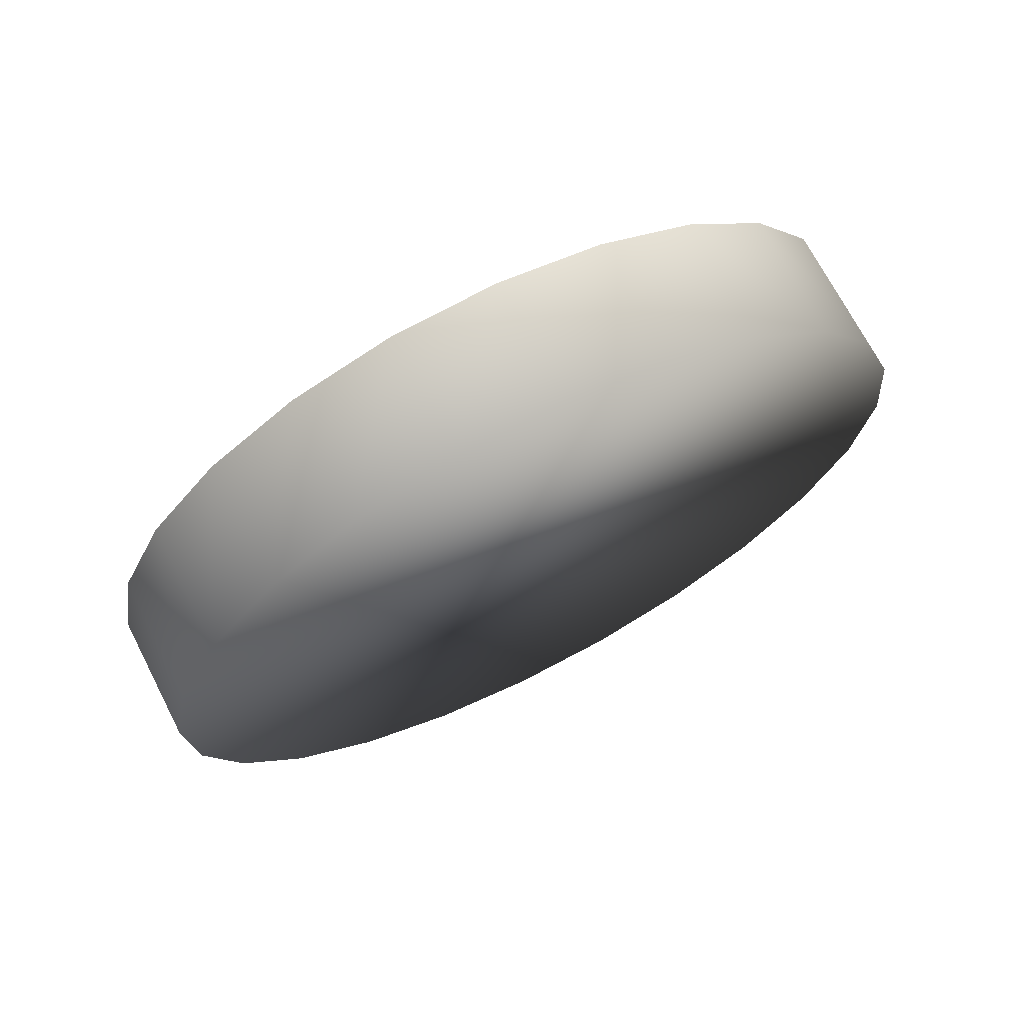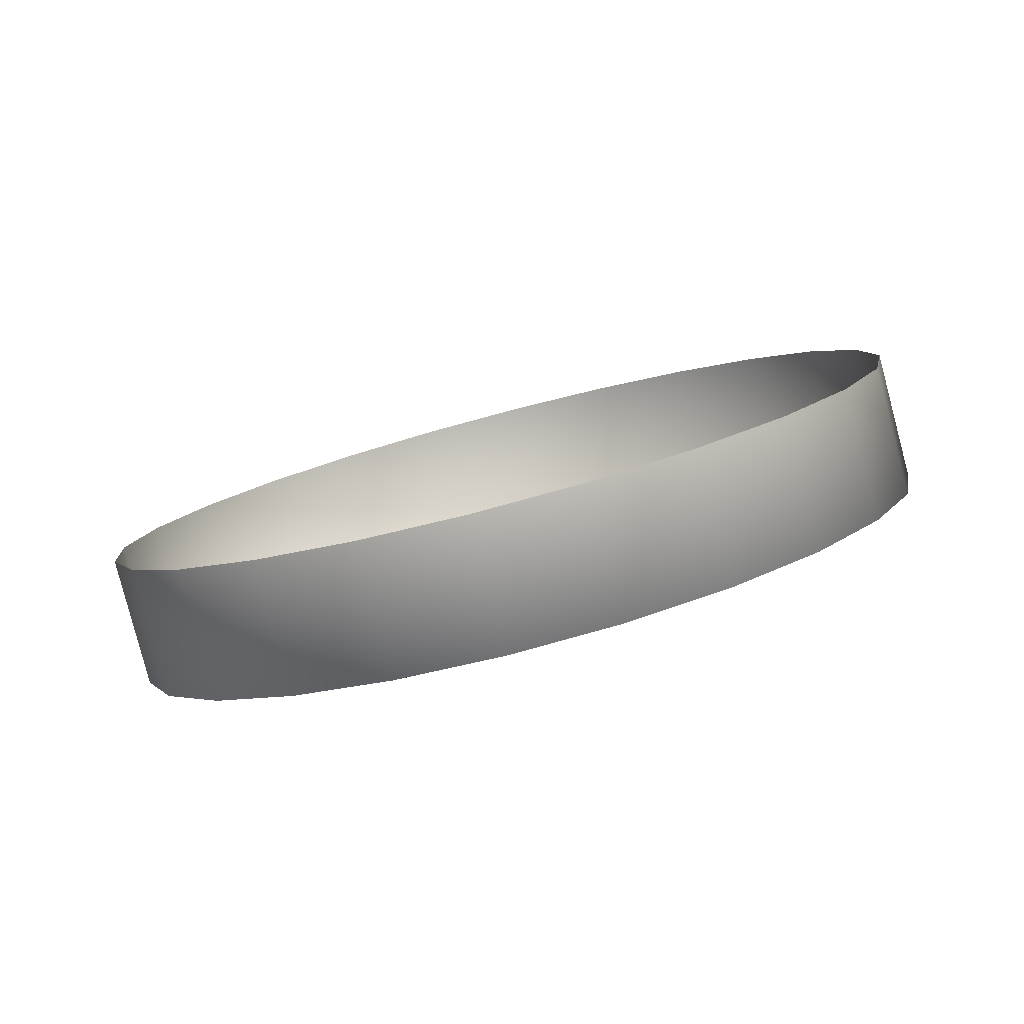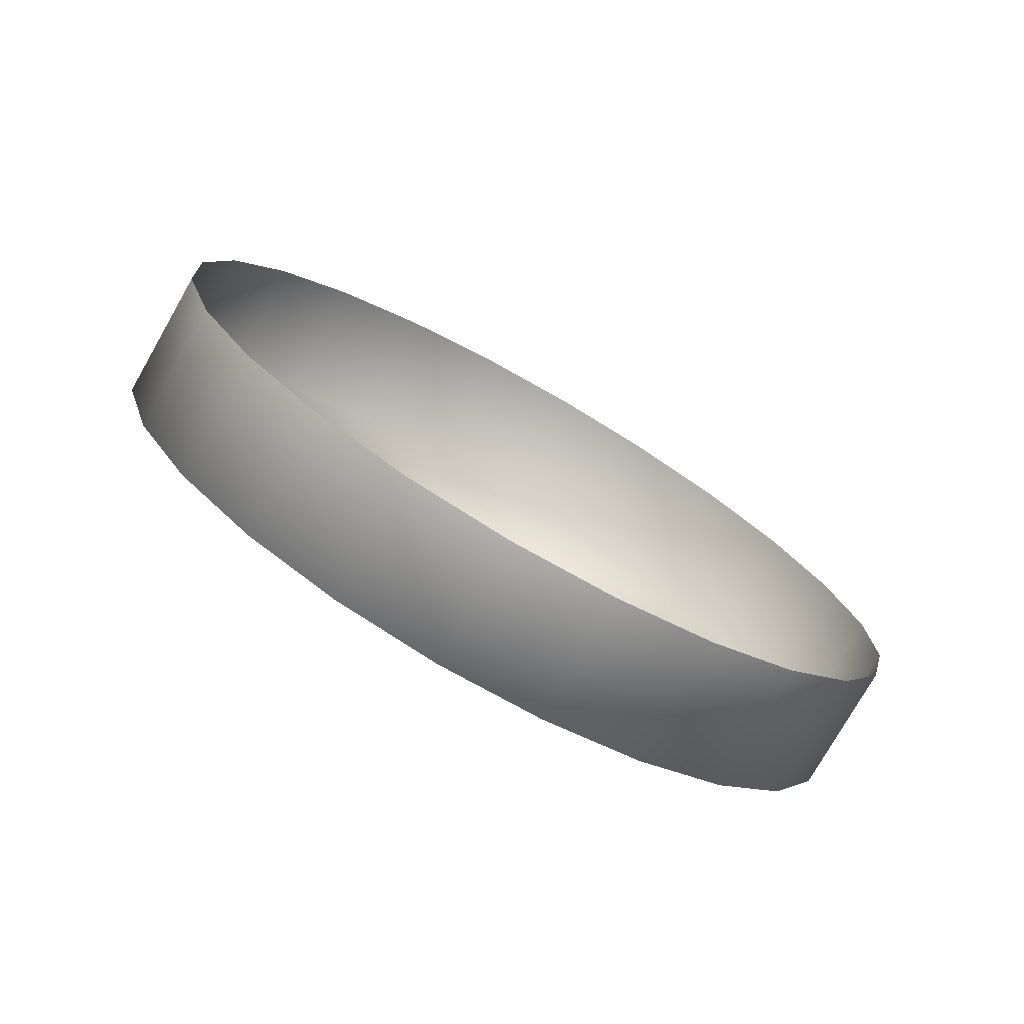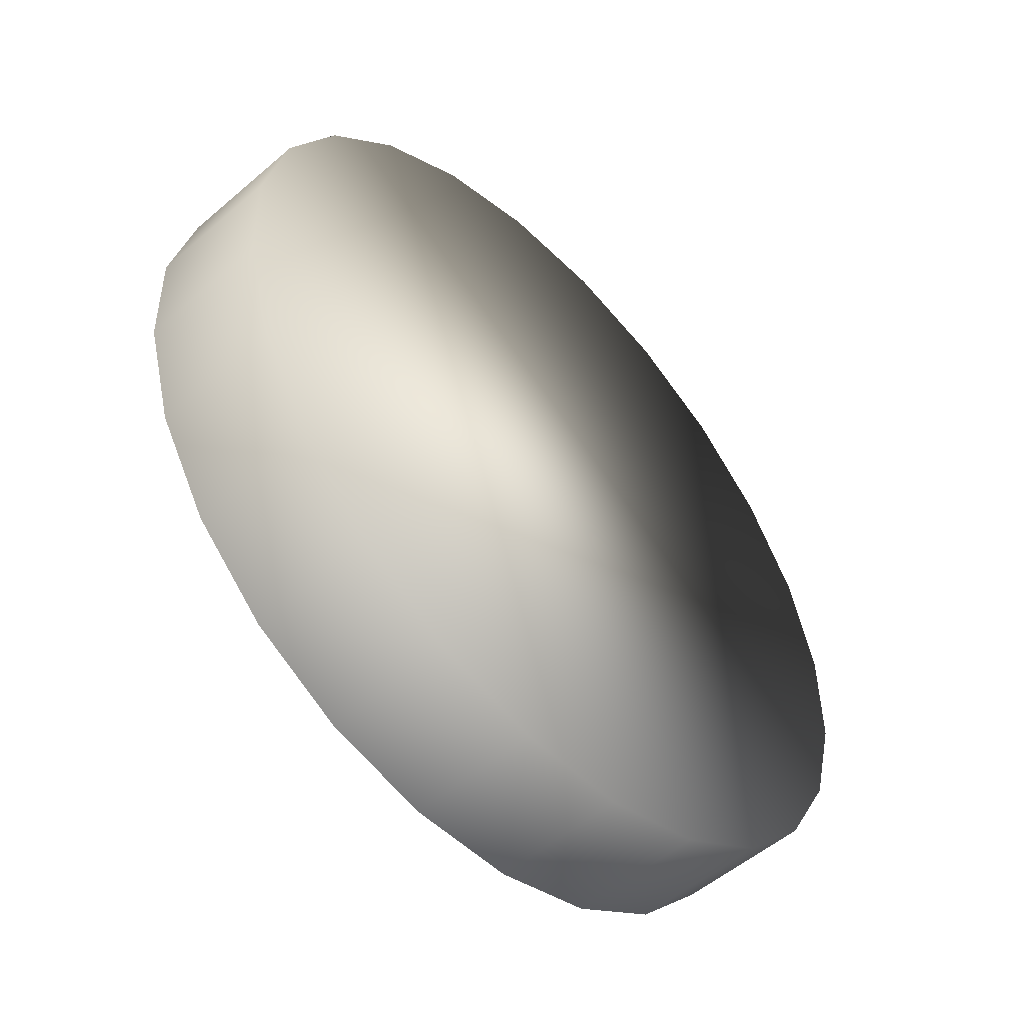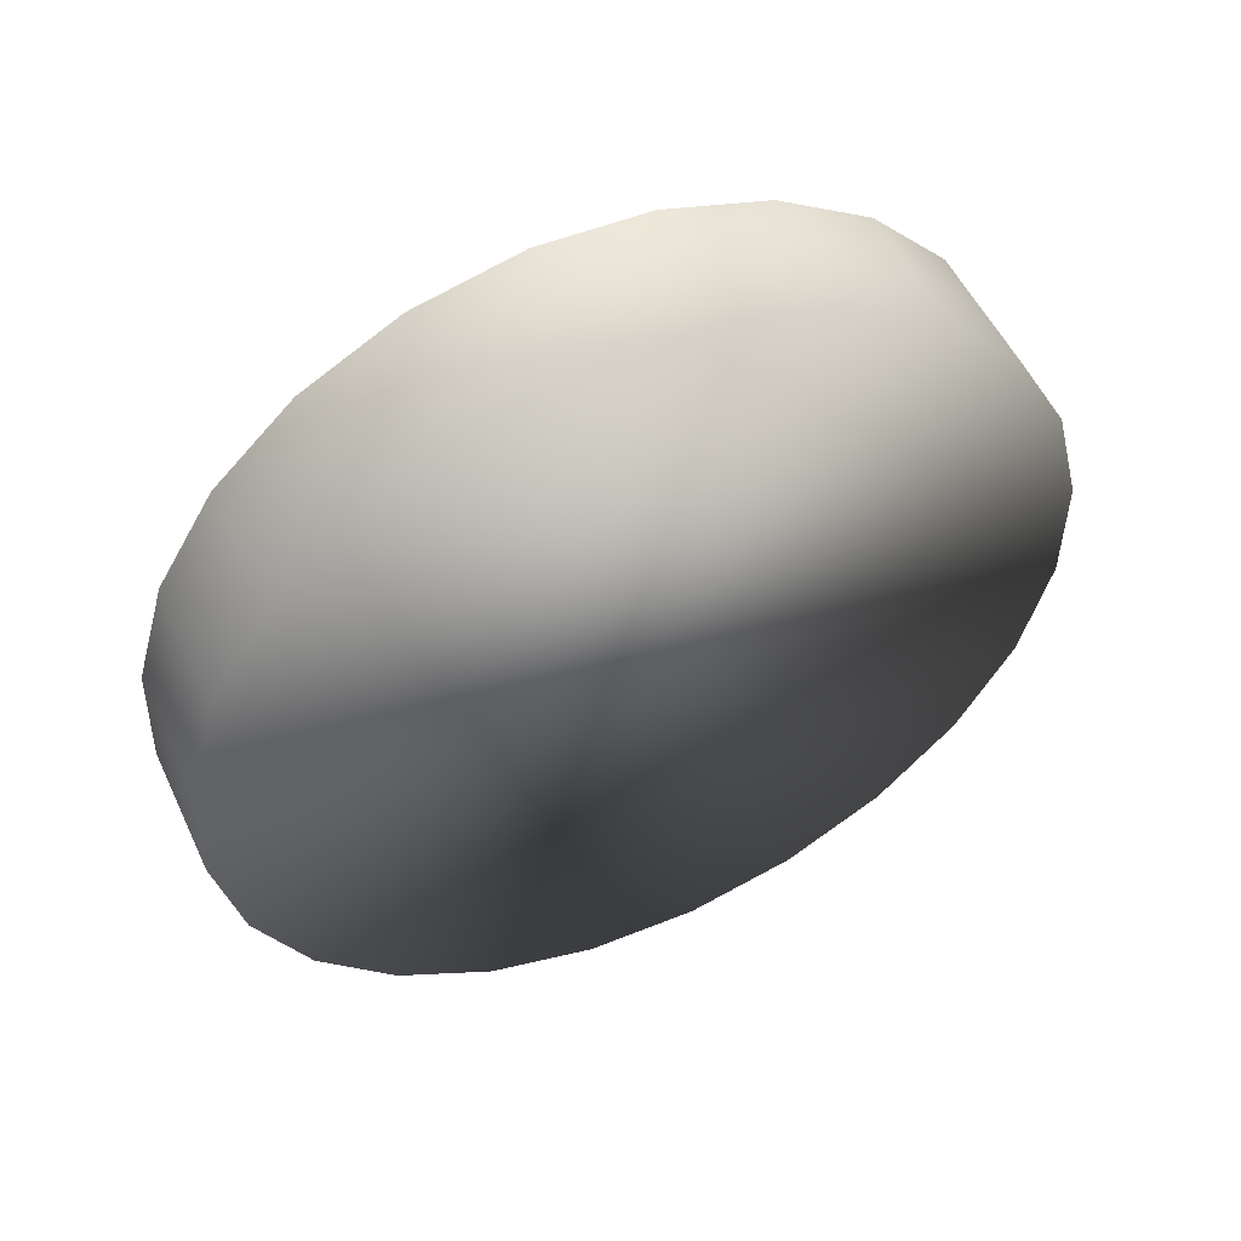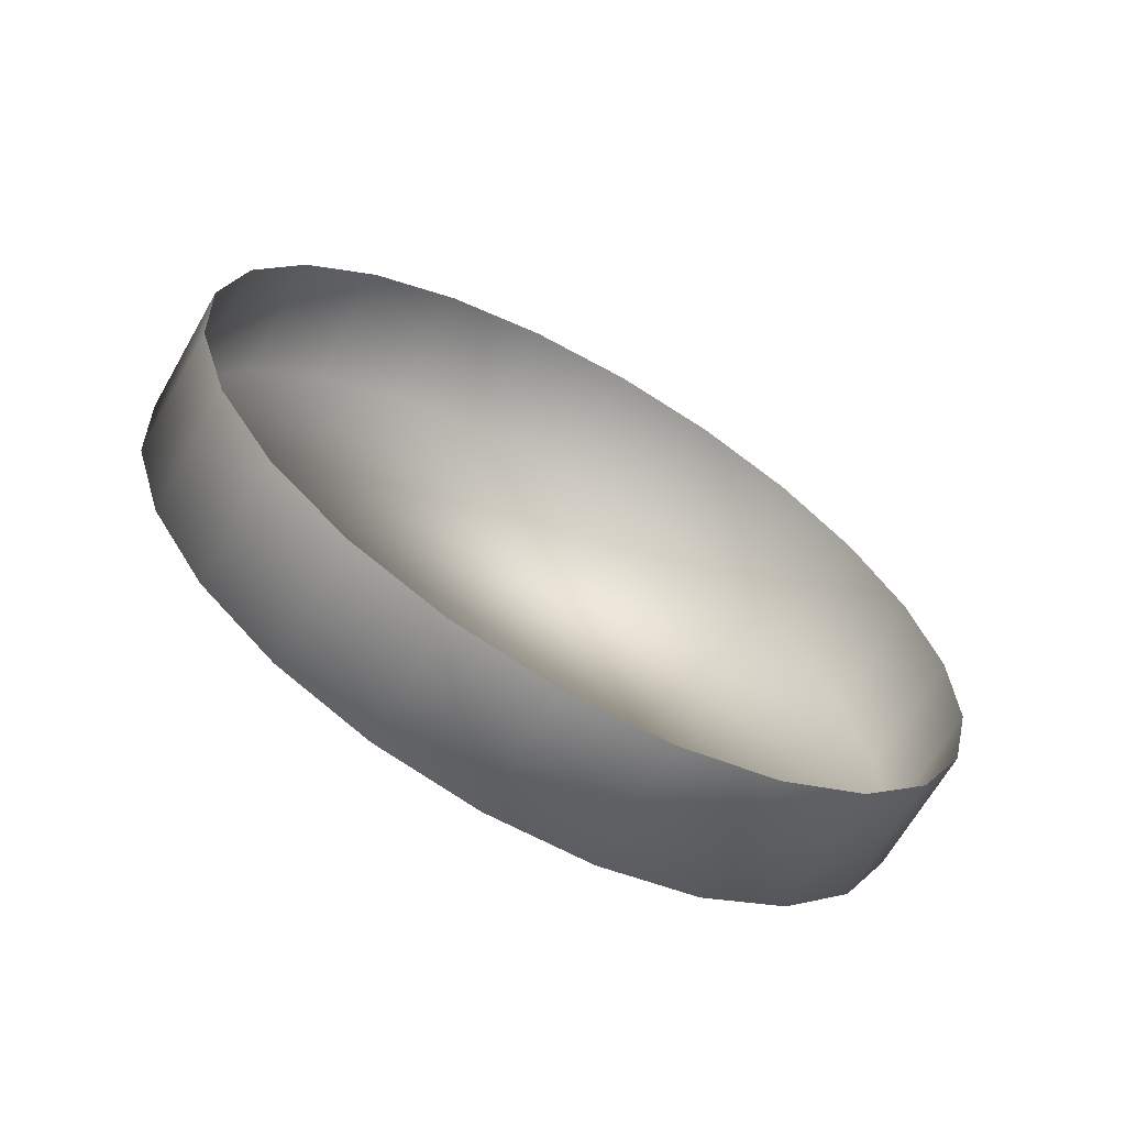
<metadata>
{"format":"obj","ext":"obj","renderer":"f3d","projection":"perspective","resolution":1024,"background":"white","views":[{"elev":-7.1,"azim":114.2,"up":"+Z"},{"elev":34.7,"azim":149.5,"up":"+Z"},{"elev":18.7,"azim":-98.3,"up":"+Z"},{"elev":-4.9,"azim":122.4,"up":"+Y"},{"elev":-56.4,"azim":55.5,"up":"+Z"},{"elev":29.3,"azim":-98.3,"up":"+Z"}]}
</metadata>
<code>
o mesh106/mesh106-geometry#mesh106-geometry
v 0.4895 0.8433 -0.1107
v 0.4912 0.8371 -0.1081
v 0.4895 0.8406 -0.1061
v 0.4912 0.8398 -0.1127
v 0.4889 0.847 -0.1085
v 0.5202 0.8398 -0.1127
v 0.4939 0.8341 -0.1099
v 0.4889 0.8444 -0.104
v 0.5219 0.8433 -0.1107
v 0.5176 0.8368 -0.1145
v 0.4939 0.8368 -0.1145
v 0.4895 0.8508 -0.1064
v 0.5225 0.847 -0.1085
v 0.5202 0.8371 -0.1081
v 0.5219 0.8406 -0.1061
v 0.4973 0.8345 -0.1158
v 0.4895 0.8481 -0.1018
v 0.5225 0.8444 -0.104
v 0.5141 0.8345 -0.1158
v 0.5176 0.8341 -0.1099
v 0.4973 0.8318 -0.1112
v 0.4912 0.8543 -0.1044
v 0.5219 0.8508 -0.1064
v 0.5219 0.8481 -0.1018
v 0.5141 0.8318 -0.1112
v 0.5014 0.833 -0.1166
v 0.51 0.833 -0.1166
v 0.4912 0.8516 -0.09977
v 0.5202 0.8543 -0.1044
v 0.51 0.8304 -0.112
v 0.5014 0.8304 -0.112
v 0.4939 0.8573 -0.1026
v 0.5176 0.8573 -0.1026
v 0.5202 0.8516 -0.09977
v 0.5057 0.8325 -0.1169
v 0.5057 0.8299 -0.1123
v 0.4939 0.8546 -0.09803
v 0.5176 0.8546 -0.09803
v 0.4973 0.8569 -0.0967
v 0.4973 0.8596 -0.1013
v 0.5141 0.8596 -0.1013
v 0.5141 0.8569 -0.0967
v 0.5014 0.8584 -0.09586
v 0.5014 0.8611 -0.1005
v 0.51 0.8611 -0.1005
v 0.51 0.8584 -0.09586
v 0.5057 0.8589 -0.09558
v 0.5057 0.8615 -0.1002
f 1 2 3
f 2 1 4
f 3 2 1
f 4 1 2
f 3 5 1
f 1 5 3
f 6 4 1
f 1 4 6
f 4 7 2
f 2 7 4
f 5 3 8
f 8 3 5
f 9 1 5
f 5 1 9
f 10 4 6
f 6 4 10
f 6 1 9
f 9 1 6
f 7 4 11
f 11 4 7
f 8 12 5
f 5 12 8
f 9 5 13
f 13 5 9
f 10 11 4
f 4 11 10
f 14 10 6
f 6 10 14
f 15 6 9
f 9 6 15
f 16 7 11
f 11 7 16
f 12 8 17
f 17 8 12
f 13 5 12
f 12 5 13
f 18 9 13
f 13 9 18
f 19 11 10
f 10 11 19
f 10 14 20
f 20 14 10
f 6 15 14
f 14 15 6
f 9 18 15
f 15 18 9
f 7 16 21
f 21 16 7
f 19 16 11
f 11 16 19
f 17 22 12
f 12 22 17
f 13 12 23
f 23 12 13
f 13 24 18
f 18 24 13
f 10 25 19
f 19 25 10
f 25 10 20
f 20 10 25
f 26 21 16
f 16 21 26
f 27 16 19
f 19 16 27
f 22 17 28
f 28 17 22
f 29 12 22
f 22 12 29
f 23 12 29
f 29 12 23
f 24 13 23
f 23 13 24
f 30 19 25
f 25 19 30
f 21 26 31
f 31 26 21
f 27 26 16
f 16 26 27
f 19 30 27
f 27 30 19
f 28 32 22
f 22 32 28
f 29 22 33
f 33 22 29
f 34 23 29
f 29 23 34
f 23 34 24
f 24 34 23
f 35 31 26
f 26 31 35
f 26 27 35
f 35 27 26
f 36 27 30
f 30 27 36
f 32 28 37
f 37 28 32
f 33 22 32
f 32 22 33
f 38 29 33
f 33 29 38
f 29 38 34
f 34 38 29
f 31 35 36
f 36 35 31
f 27 36 35
f 35 36 27
f 39 32 37
f 37 32 39
f 33 32 40
f 40 32 33
f 41 38 33
f 33 38 41
f 32 39 40
f 40 39 32
f 33 40 41
f 41 40 33
f 38 41 42
f 42 41 38
f 43 40 39
f 39 40 43
f 41 40 44
f 44 40 41
f 45 42 41
f 41 42 45
f 40 43 44
f 44 43 40
f 41 44 45
f 45 44 41
f 42 45 46
f 46 45 42
f 47 44 43
f 43 44 47
f 45 44 48
f 48 44 45
f 48 46 45
f 45 46 48
f 44 47 48
f 48 47 44
f 46 48 47
f 47 48 46

</code>
